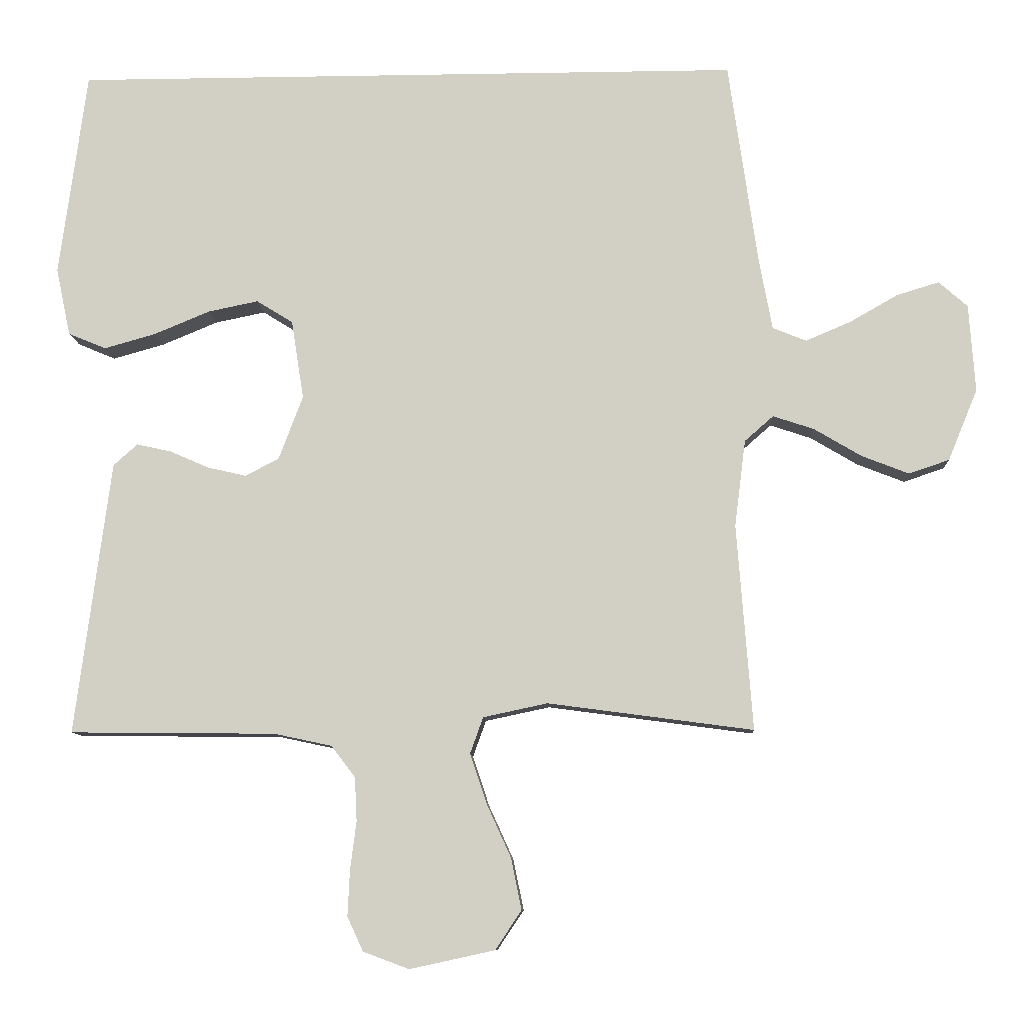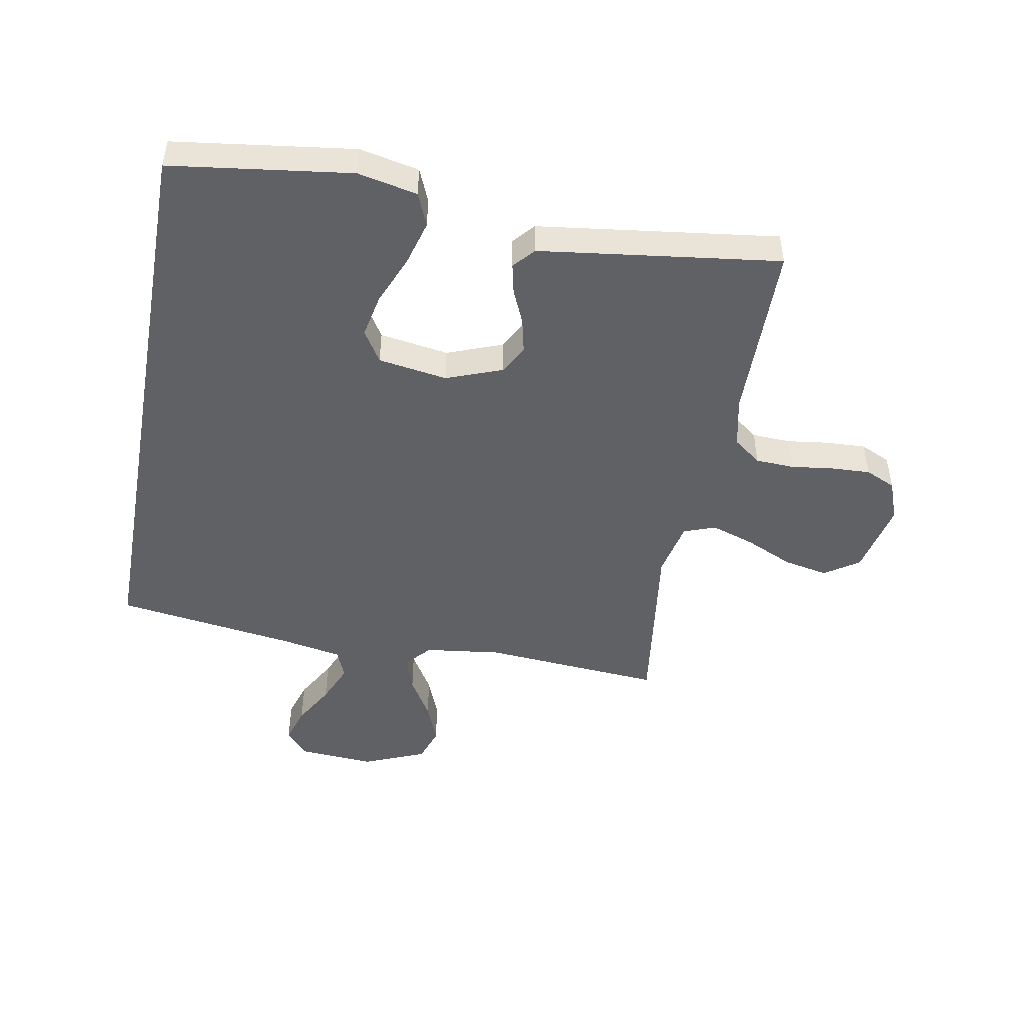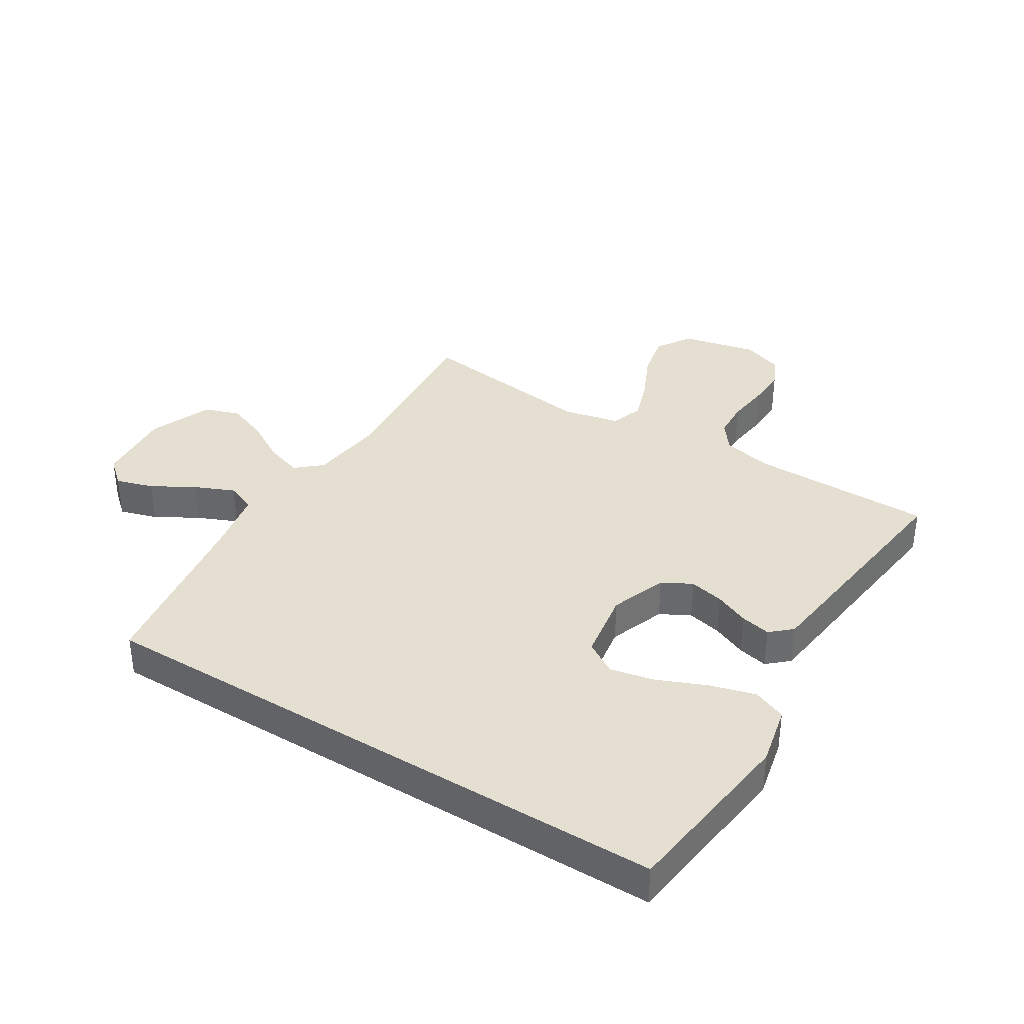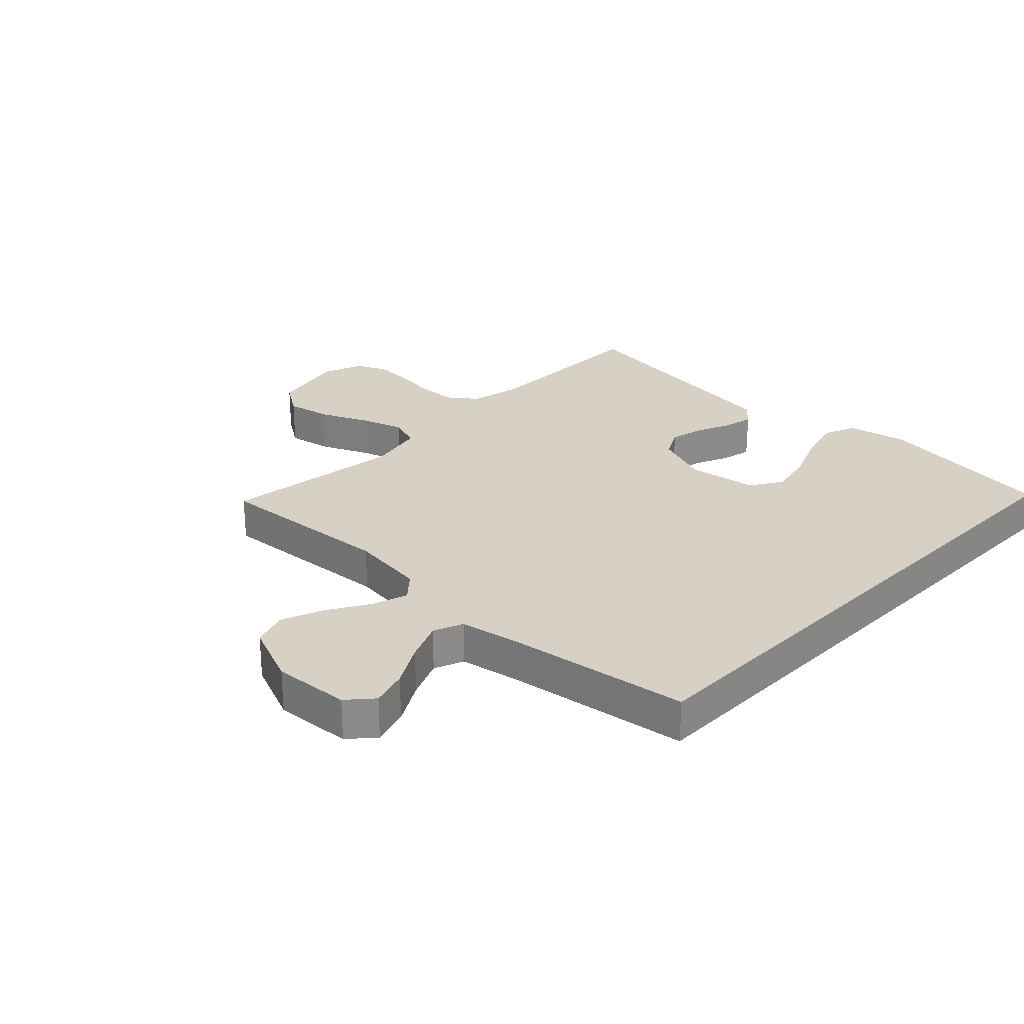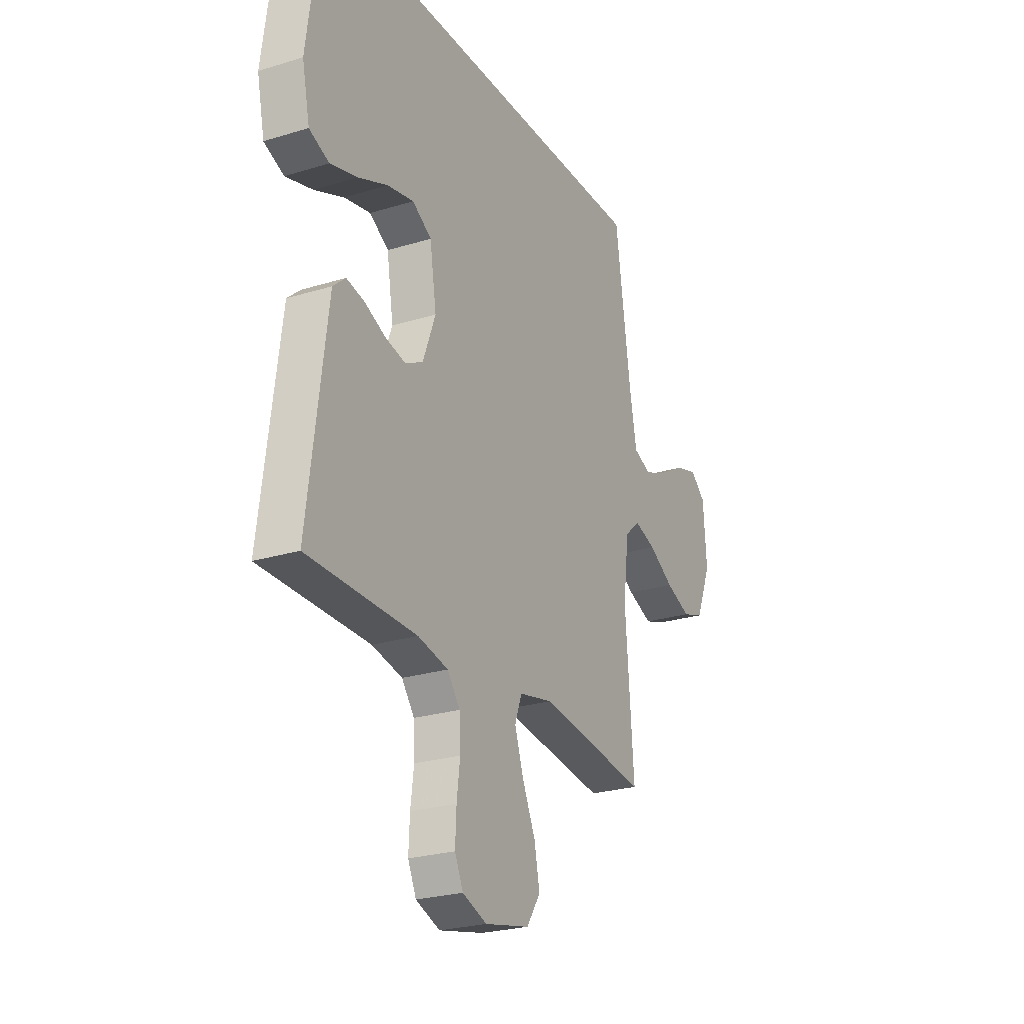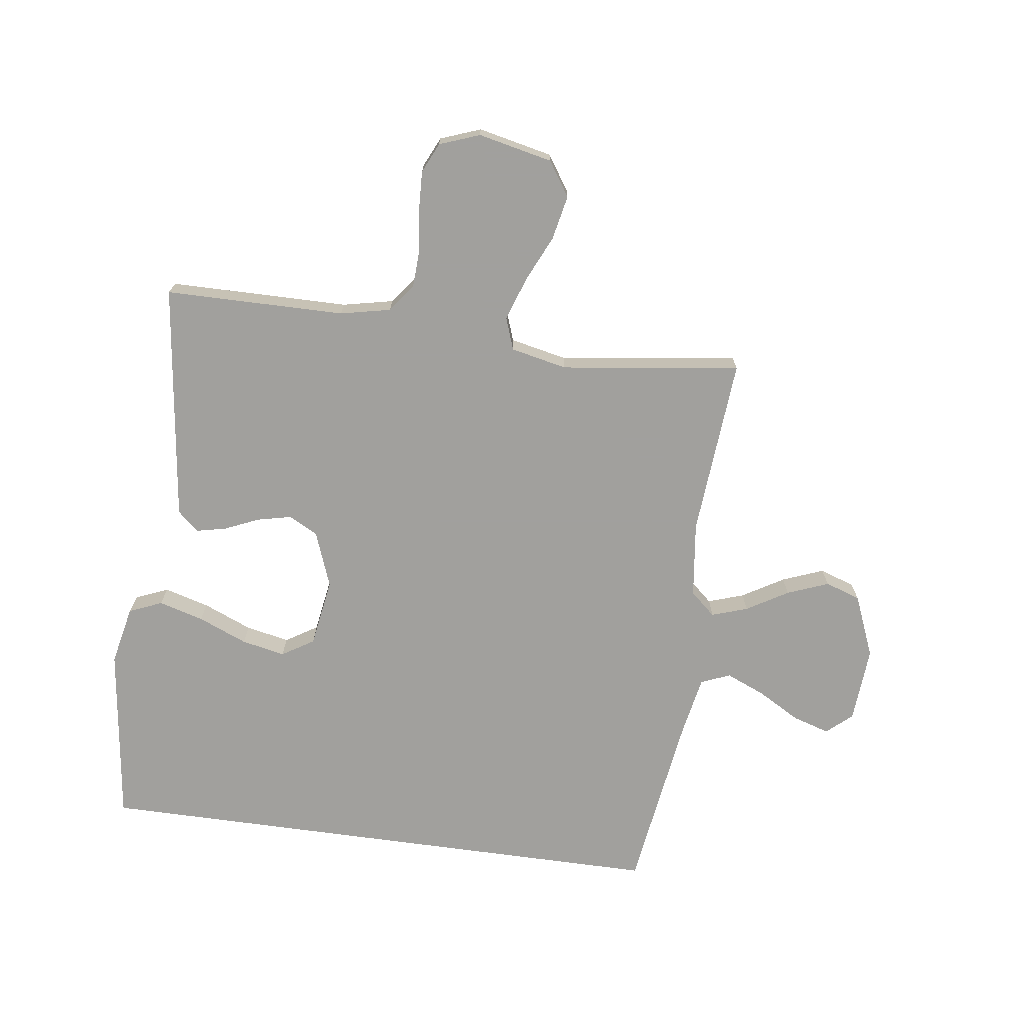
<metadata>
{"format":"obj","ext":"obj","renderer":"f3d","projection":"perspective","resolution":1024,"background":"white","views":[{"elev":-9.3,"azim":-177.3,"up":"+Z"},{"elev":-47.9,"azim":79.7,"up":"+Y"},{"elev":36.8,"azim":31.6,"up":"+Y"},{"elev":26.8,"azim":-46.0,"up":"+Y"},{"elev":-25.0,"azim":116.6,"up":"+Z"},{"elev":-71.7,"azim":172.2,"up":"+Y"}]}
</metadata>
<code>
v 0.502 0.07 0.5
v 0.542 0.07 0.2
v 0.521 0.07 0.101
v 0.466 0.07 0.078
v 0.391 0.07 0.099
v 0.309 0.07 0.133
v 0.236 0.07 0.148
v 0.183 0.07 0.115
v 0.165 0.07 0
v 0.2 0.07 -0.093
v 0.249 0.07 -0.119
v 0.306 0.07 -0.106
v 0.363 0.07 -0.081
v 0.413 0.07 -0.07
v 0.448 0.07 -0.101
v 0.461 0.07 -0.2
v 0.5 0.07 -0.5
v 0.2 0.07 -0.503
v 0.116 0.07 -0.521
v 0.081 0.07 -0.567
v 0.078 0.07 -0.631
v 0.087 0.07 -0.701
v 0.09 0.07 -0.767
v 0.067 0.07 -0.817
v 0 0.07 -0.842
v -0.124 0.07 -0.815
v -0.162 0.07 -0.758
v -0.147 0.07 -0.684
v -0.111 0.07 -0.605
v -0.087 0.07 -0.533
v -0.106 0.07 -0.48
v -0.2 0.07 -0.46
v -0.5 0.07 -0.5
v -0.477 0.07 -0.2
v -0.493 0.07 -0.073
v -0.535 0.07 -0.036
v -0.595 0.07 -0.056
v -0.664 0.07 -0.097
v -0.733 0.07 -0.124
v -0.792 0.07 -0.104
v -0.835 0.07 0
v -0.826 0.07 0.128
v -0.784 0.07 0.165
v -0.722 0.07 0.146
v -0.652 0.07 0.106
v -0.586 0.07 0.078
v -0.537 0.07 0.098
v -0.518 0.07 0.2
v -0.475 0.07 0.5
v 0.502 0 0.5
v 0.542 0 0.2
v 0.521 0 0.101
v 0.466 0 0.078
v 0.391 0 0.099
v 0.309 0 0.133
v 0.236 0 0.148
v 0.183 0 0.115
v 0.165 0 0
v 0.2 0 -0.093
v 0.249 0 -0.119
v 0.306 0 -0.106
v 0.363 0 -0.081
v 0.413 0 -0.07
v 0.448 0 -0.101
v 0.461 0 -0.2
v 0.5 0 -0.5
v 0.2 0 -0.503
v 0.116 0 -0.521
v 0.081 0 -0.567
v 0.078 0 -0.631
v 0.087 0 -0.701
v 0.09 0 -0.767
v 0.067 0 -0.817
v 0 0 -0.842
v -0.124 0 -0.815
v -0.162 0 -0.758
v -0.147 0 -0.684
v -0.111 0 -0.605
v -0.087 0 -0.533
v -0.106 0 -0.48
v -0.2 0 -0.46
v -0.5 0 -0.5
v -0.477 0 -0.2
v -0.493 0 -0.073
v -0.535 0 -0.036
v -0.595 0 -0.056
v -0.664 0 -0.097
v -0.733 0 -0.124
v -0.792 0 -0.104
v -0.835 0 0
v -0.826 0 0.128
v -0.784 0 0.165
v -0.722 0 0.146
v -0.652 0 0.106
v -0.586 0 0.078
v -0.537 0 0.098
v -0.518 0 0.2
v -0.475 0 0.5
f 48 49 1 2
f 47 48 2
f 46 47 2
f 43 44 45
f 42 43 45
f 41 42 45
f 40 41 45
f 39 40 45
f 38 39 45
f 37 38 45
f 36 37 45 46
f 35 36 46
f 32 33 34
f 31 32 34 35
f 27 28 29
f 26 27 29
f 25 26 29
f 24 25 29
f 23 24 29
f 22 23 29
f 21 22 29
f 20 21 29 30
f 19 20 30 31
f 16 17 18
f 15 16 18
f 14 15 18
f 13 14 18
f 12 13 18
f 18 19 31
f 12 18 31
f 11 12 31
f 4 5 6
f 3 4 6
f 2 3 6
f 2 6 7
f 46 2 7
f 31 35 46
f 11 31 46
f 10 11 46
f 9 10 46
f 8 9 46
f 7 8 46
f 51 50 98 97
f 51 97 96
f 51 96 95
f 94 93 92
f 94 92 91
f 94 91 90
f 94 90 89
f 94 89 88
f 94 88 87
f 94 87 86
f 95 94 86 85
f 95 85 84
f 83 82 81
f 84 83 81 80
f 78 77 76
f 78 76 75
f 78 75 74
f 78 74 73
f 78 73 72
f 78 72 71
f 78 71 70
f 79 78 70 69
f 80 79 69 68
f 67 66 65
f 67 65 64
f 67 64 63
f 67 63 62
f 67 62 61
f 80 68 67
f 80 67 61
f 80 61 60
f 55 54 53
f 55 53 52
f 55 52 51
f 56 55 51
f 56 51 95
f 95 84 80
f 95 80 60
f 95 60 59
f 95 59 58
f 95 58 57
f 95 57 56
f 1 50 51 2
f 2 51 52 3
f 3 52 53 4
f 4 53 54 5
f 5 54 55 6
f 6 55 56 7
f 7 56 57 8
f 8 57 58 9
f 9 58 59 10
f 10 59 60 11
f 11 60 61 12
f 12 61 62 13
f 13 62 63 14
f 14 63 64 15
f 15 64 65 16
f 16 65 66 17
f 17 66 67 18
f 18 67 68 19
f 19 68 69 20
f 20 69 70 21
f 21 70 71 22
f 22 71 72 23
f 23 72 73 24
f 24 73 74 25
f 25 74 75 26
f 26 75 76 27
f 27 76 77 28
f 28 77 78 29
f 29 78 79 30
f 30 79 80 31
f 31 80 81 32
f 32 81 82 33
f 33 82 83 34
f 34 83 84 35
f 35 84 85 36
f 36 85 86 37
f 37 86 87 38
f 38 87 88 39
f 39 88 89 40
f 40 89 90 41
f 41 90 91 42
f 42 91 92 43
f 43 92 93 44
f 44 93 94 45
f 45 94 95 46
f 46 95 96 47
f 47 96 97 48
f 48 97 98 49
f 49 98 50 1

</code>
